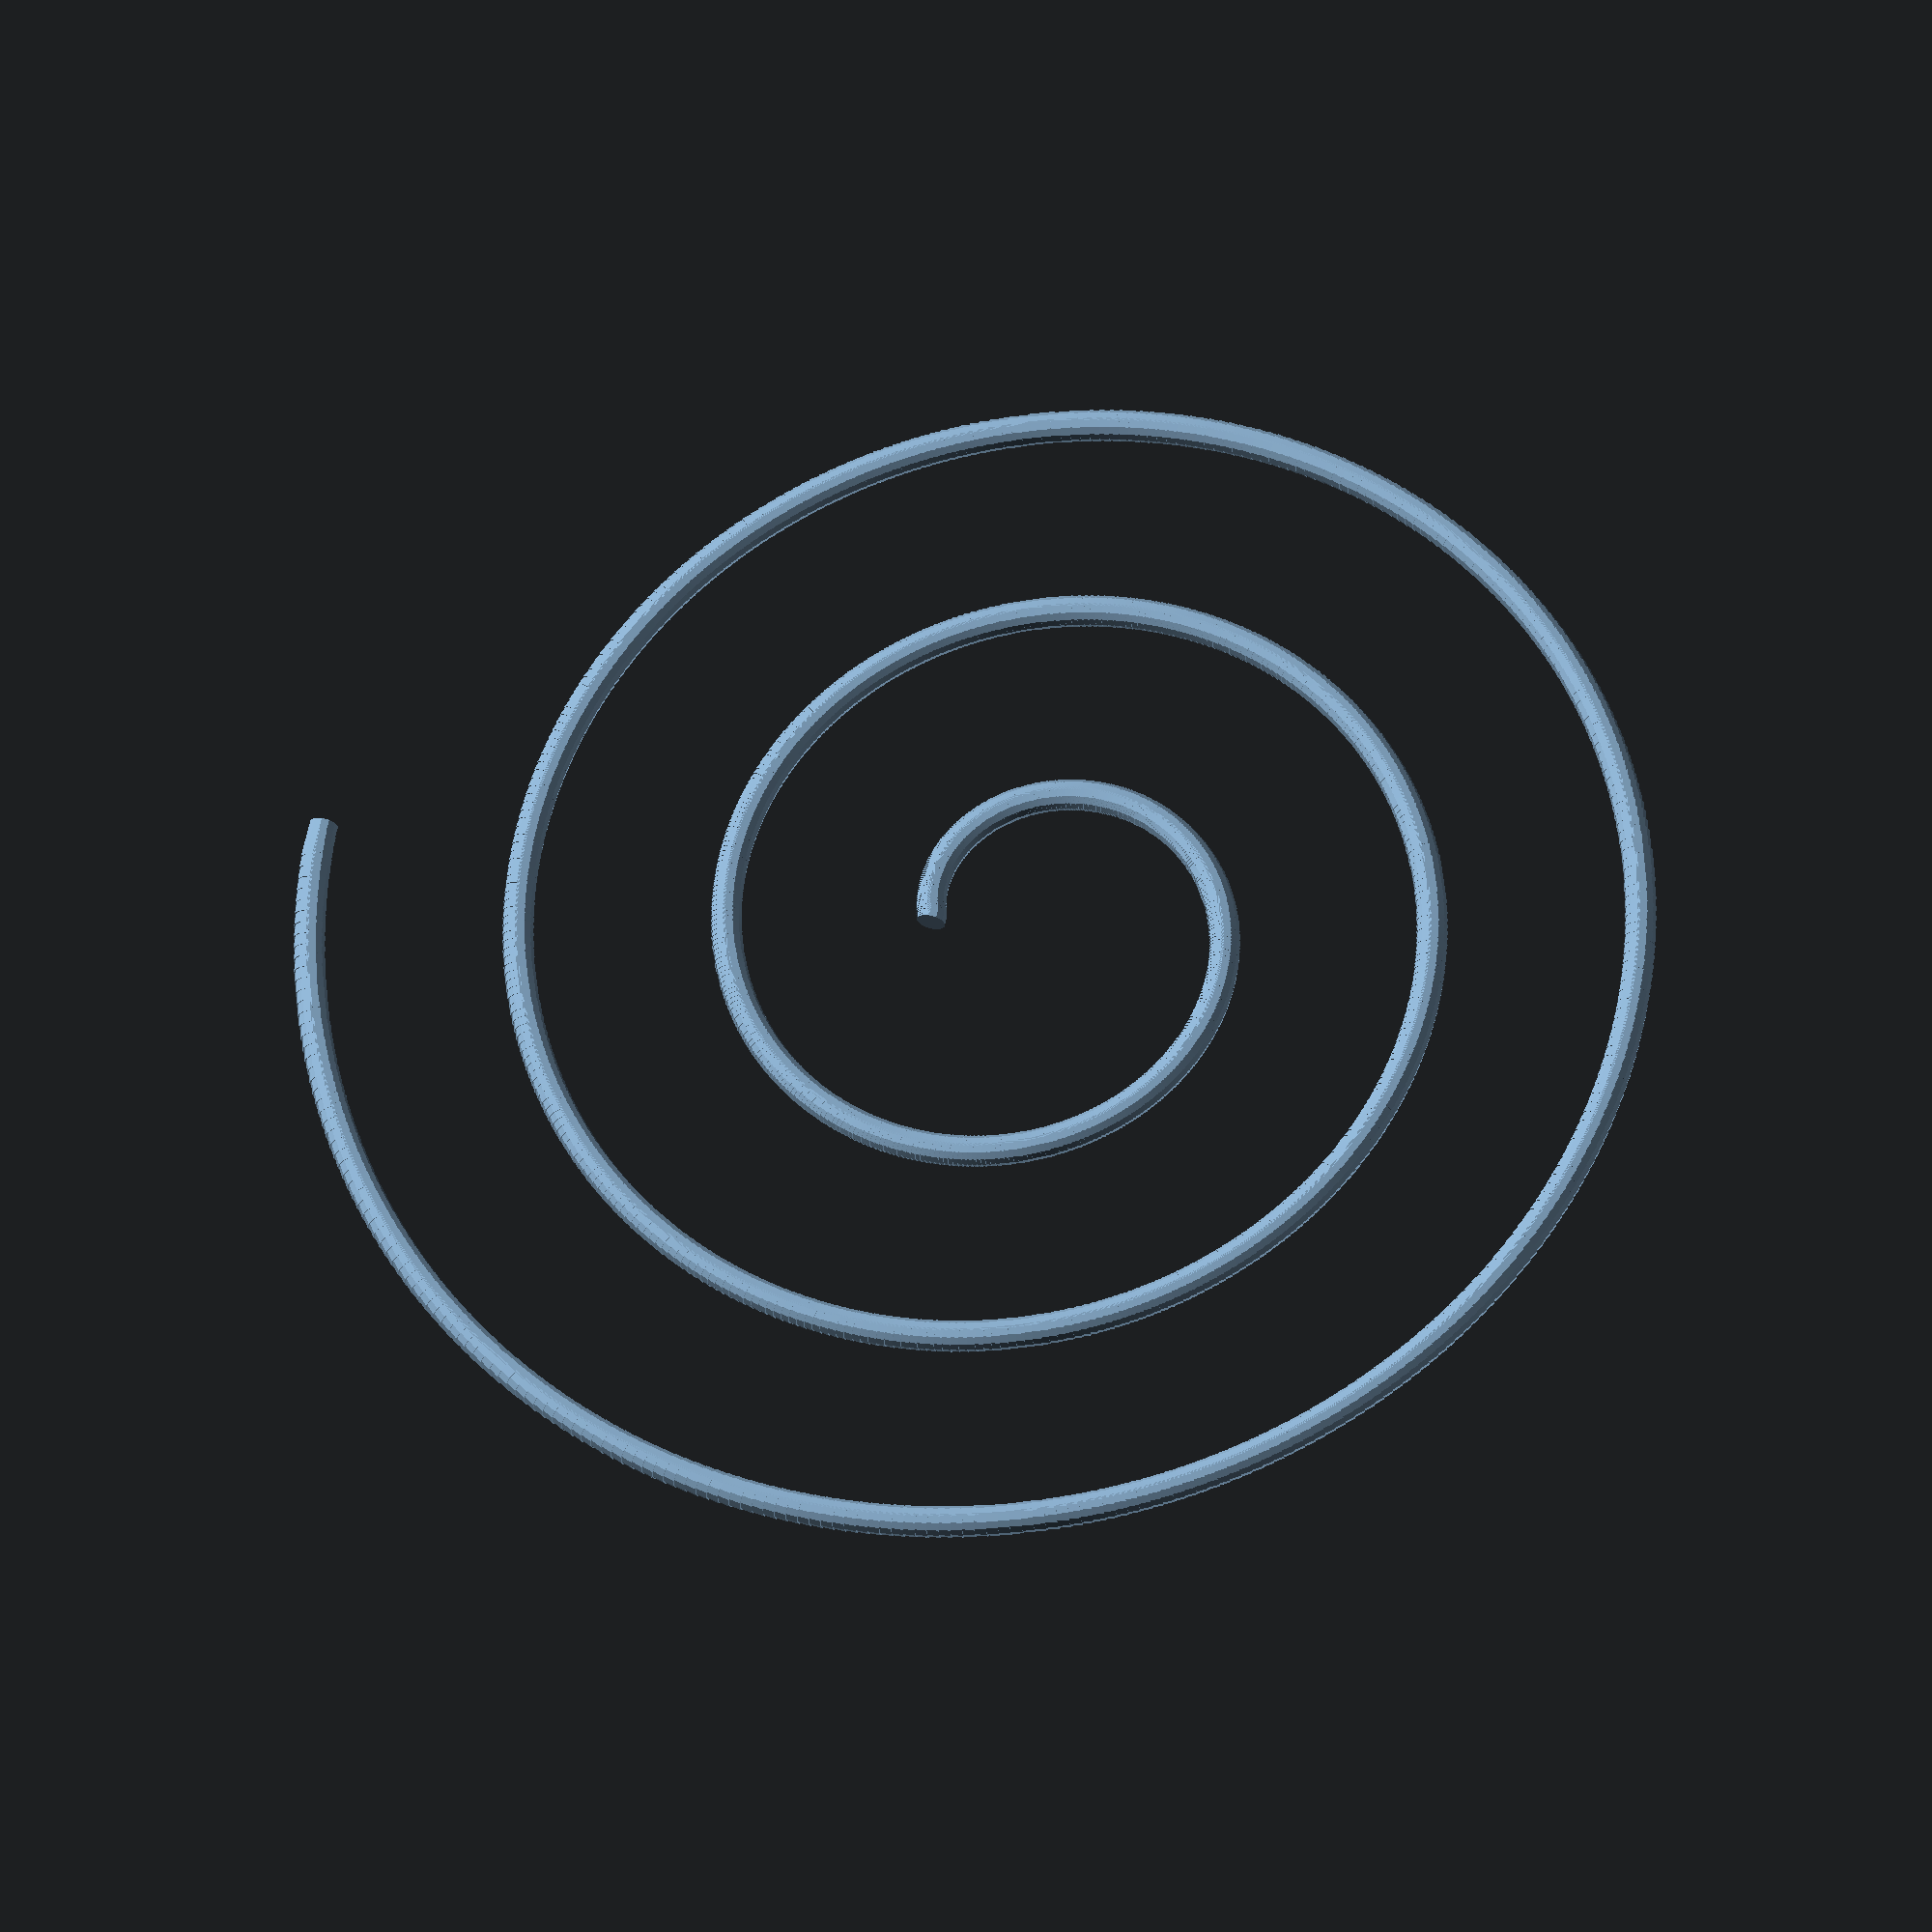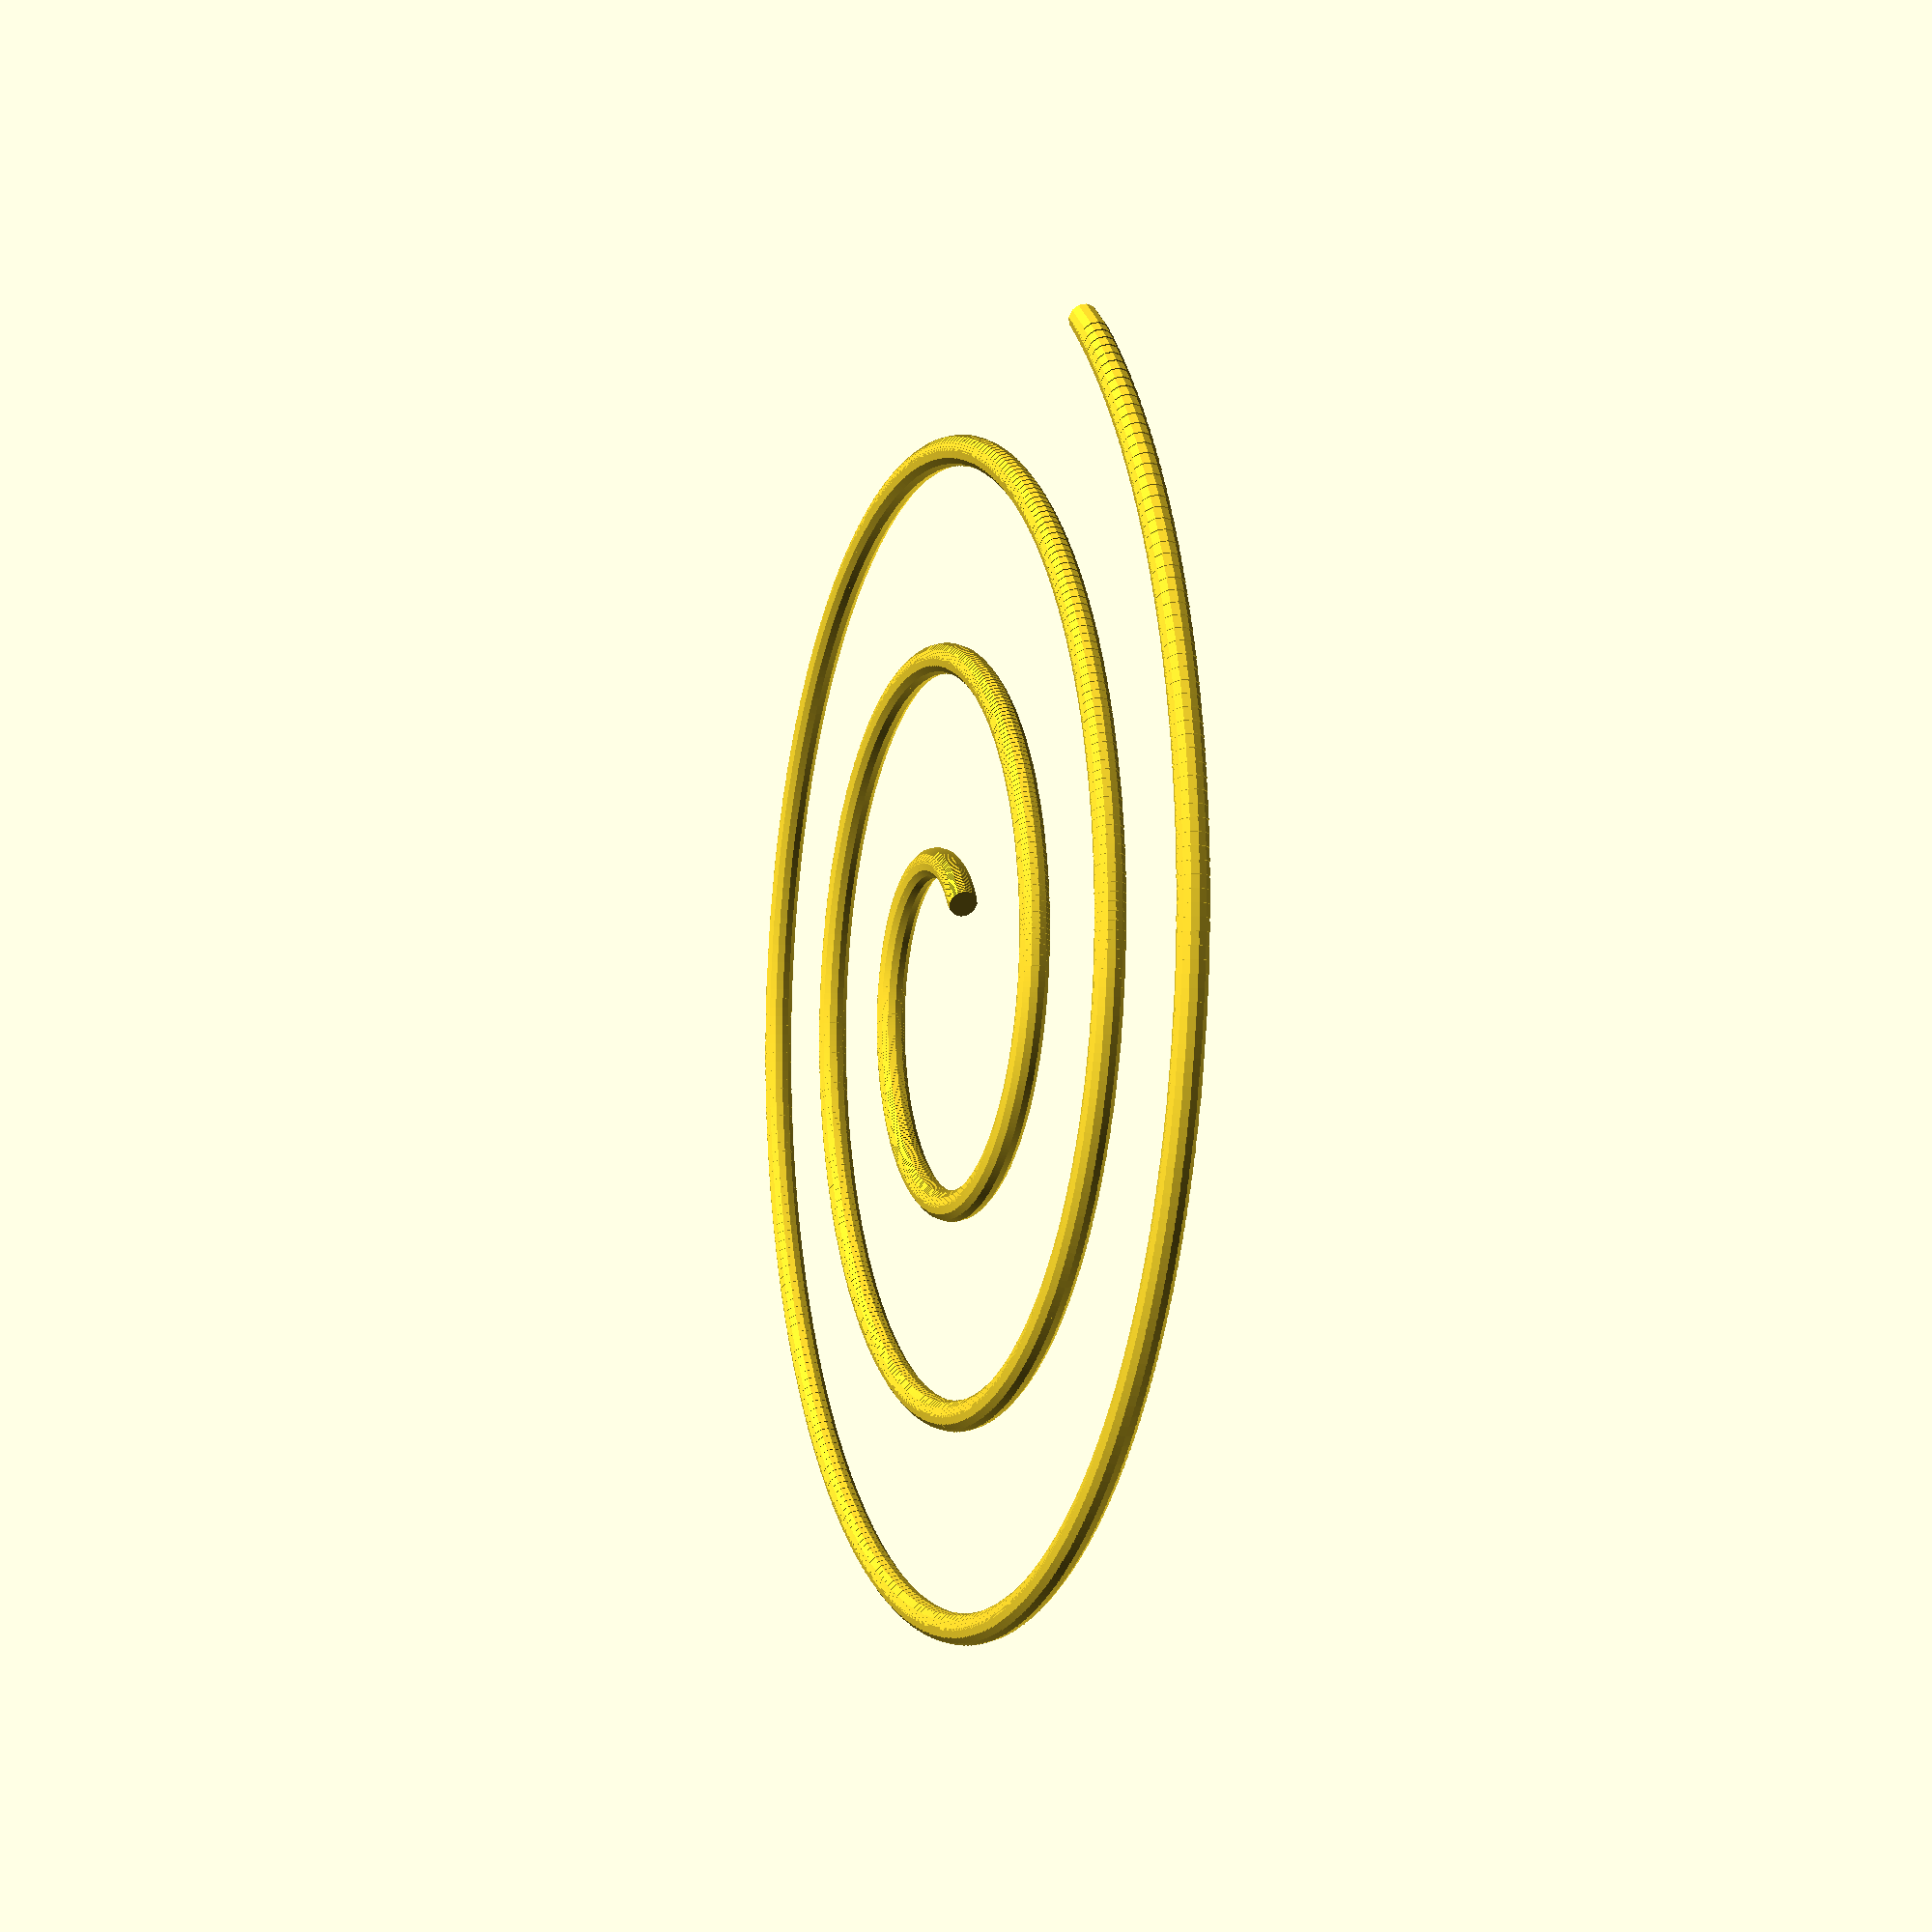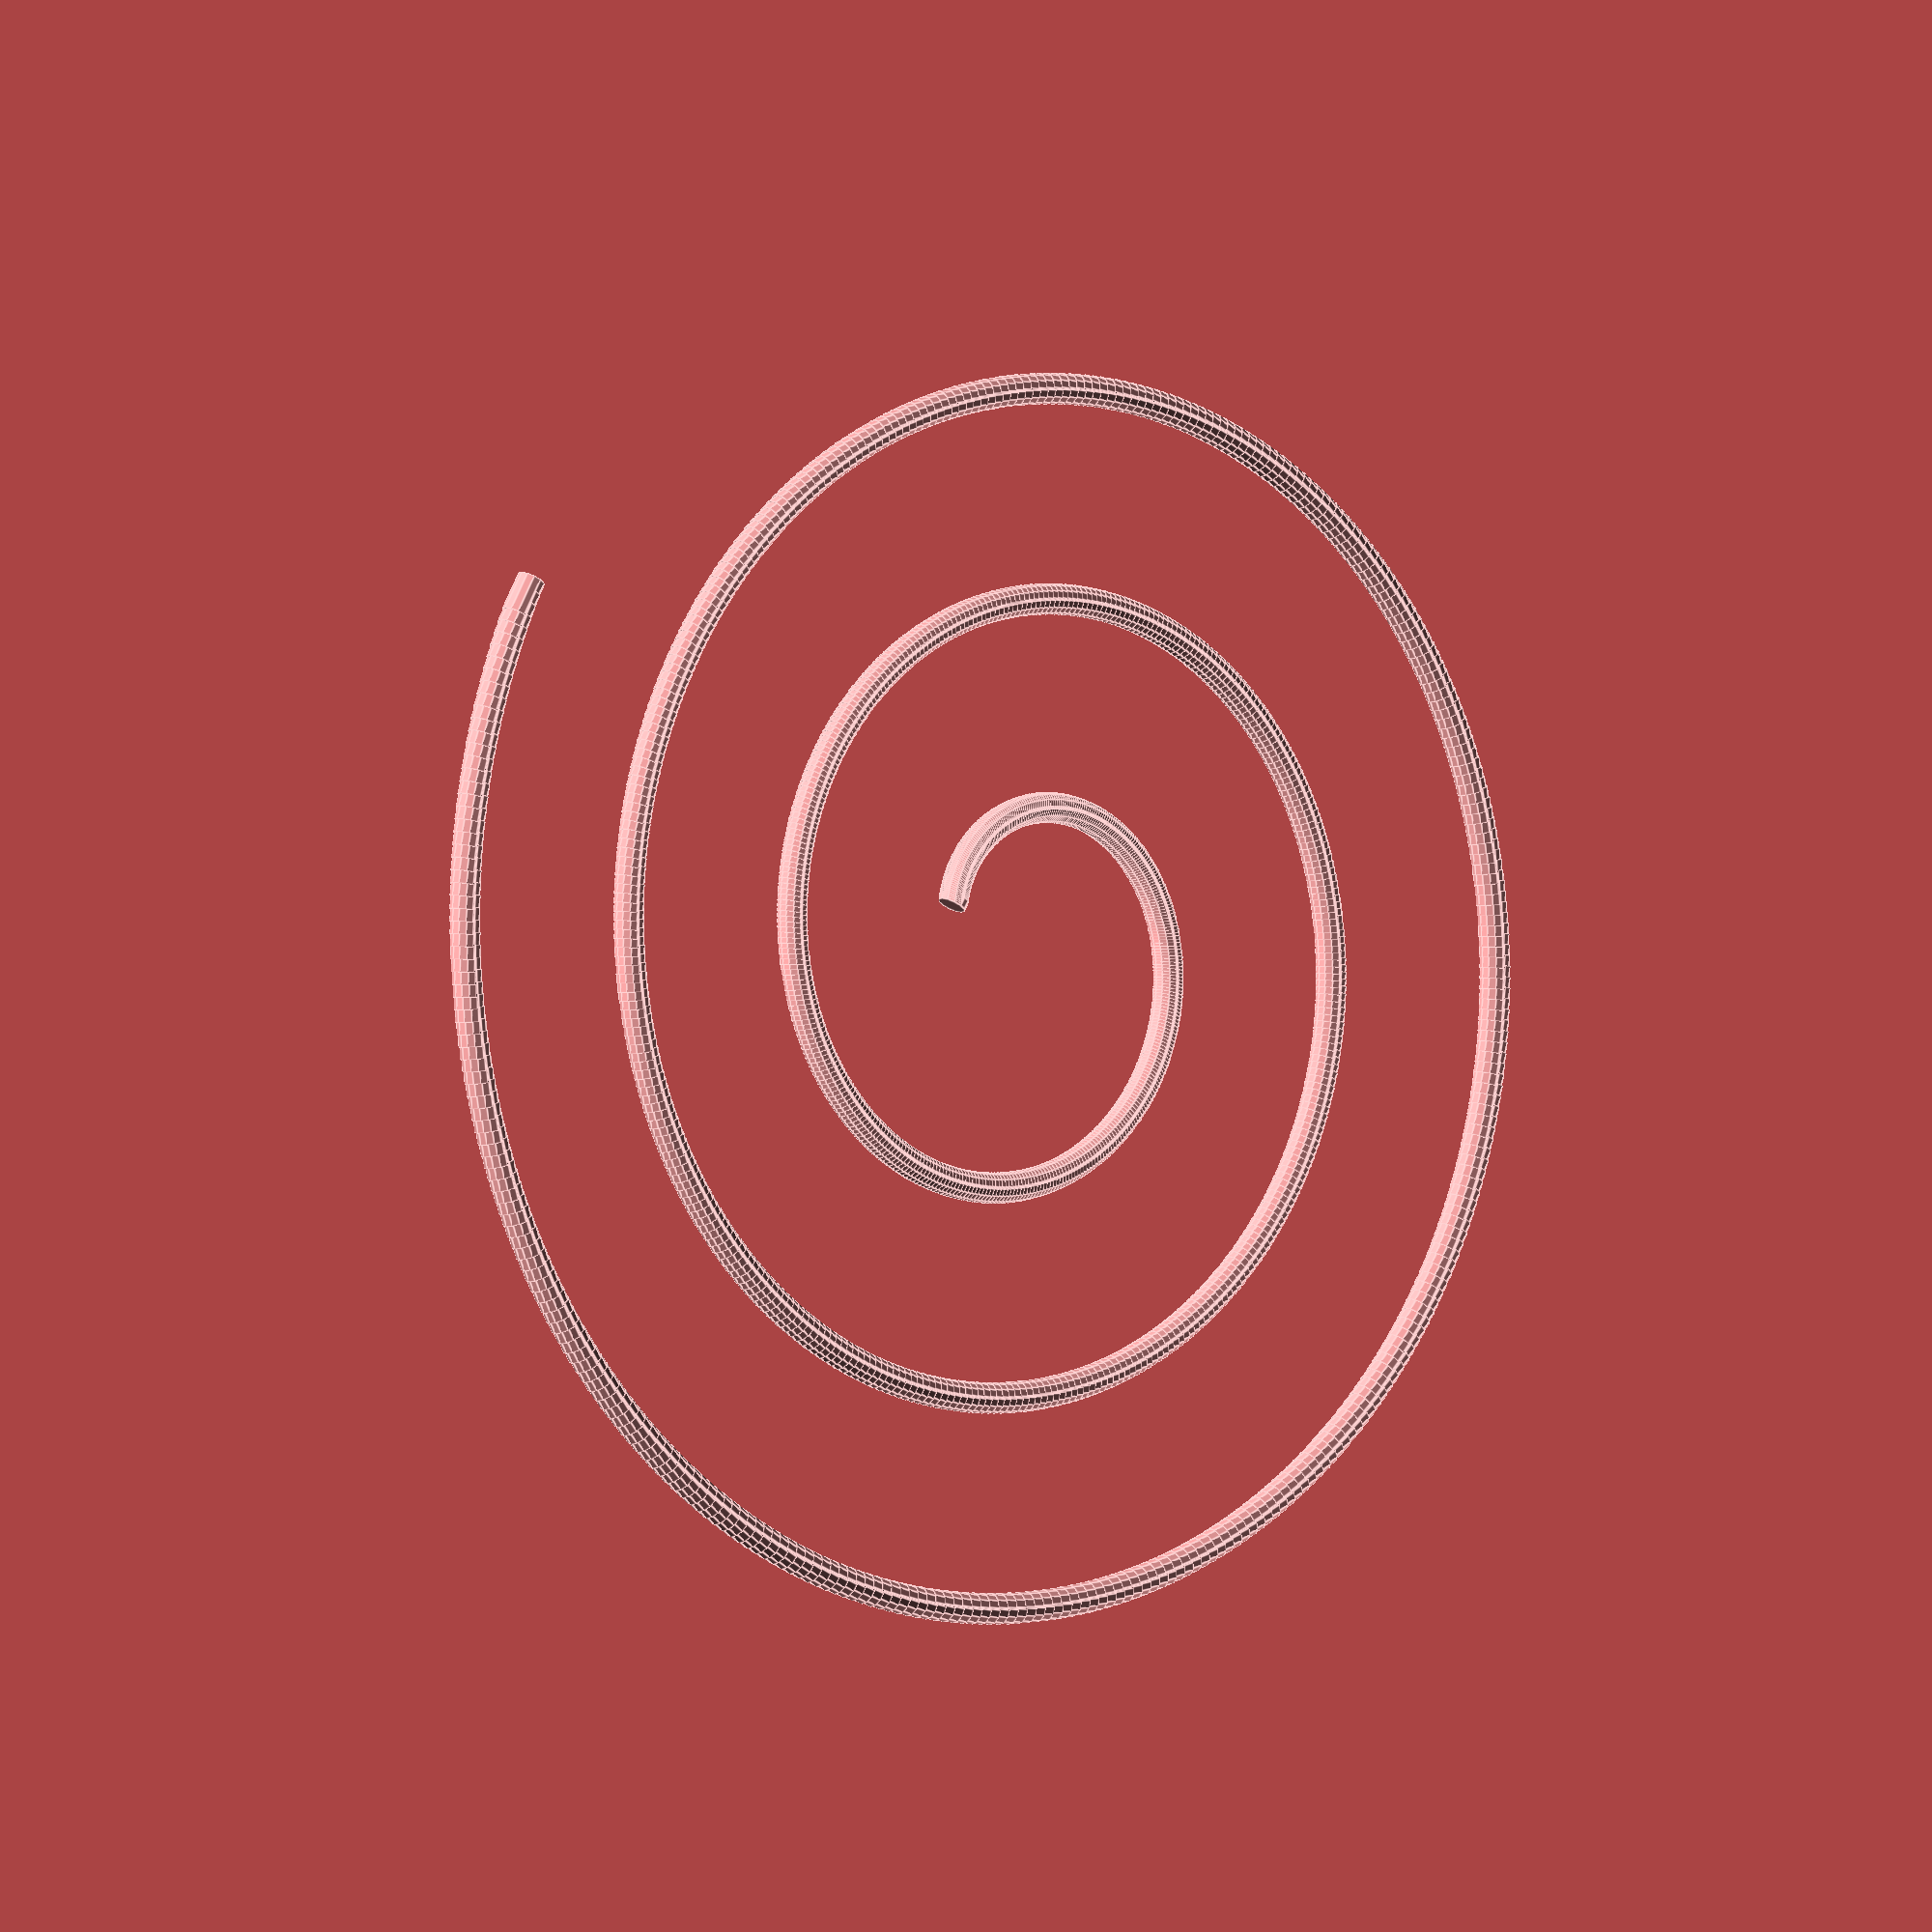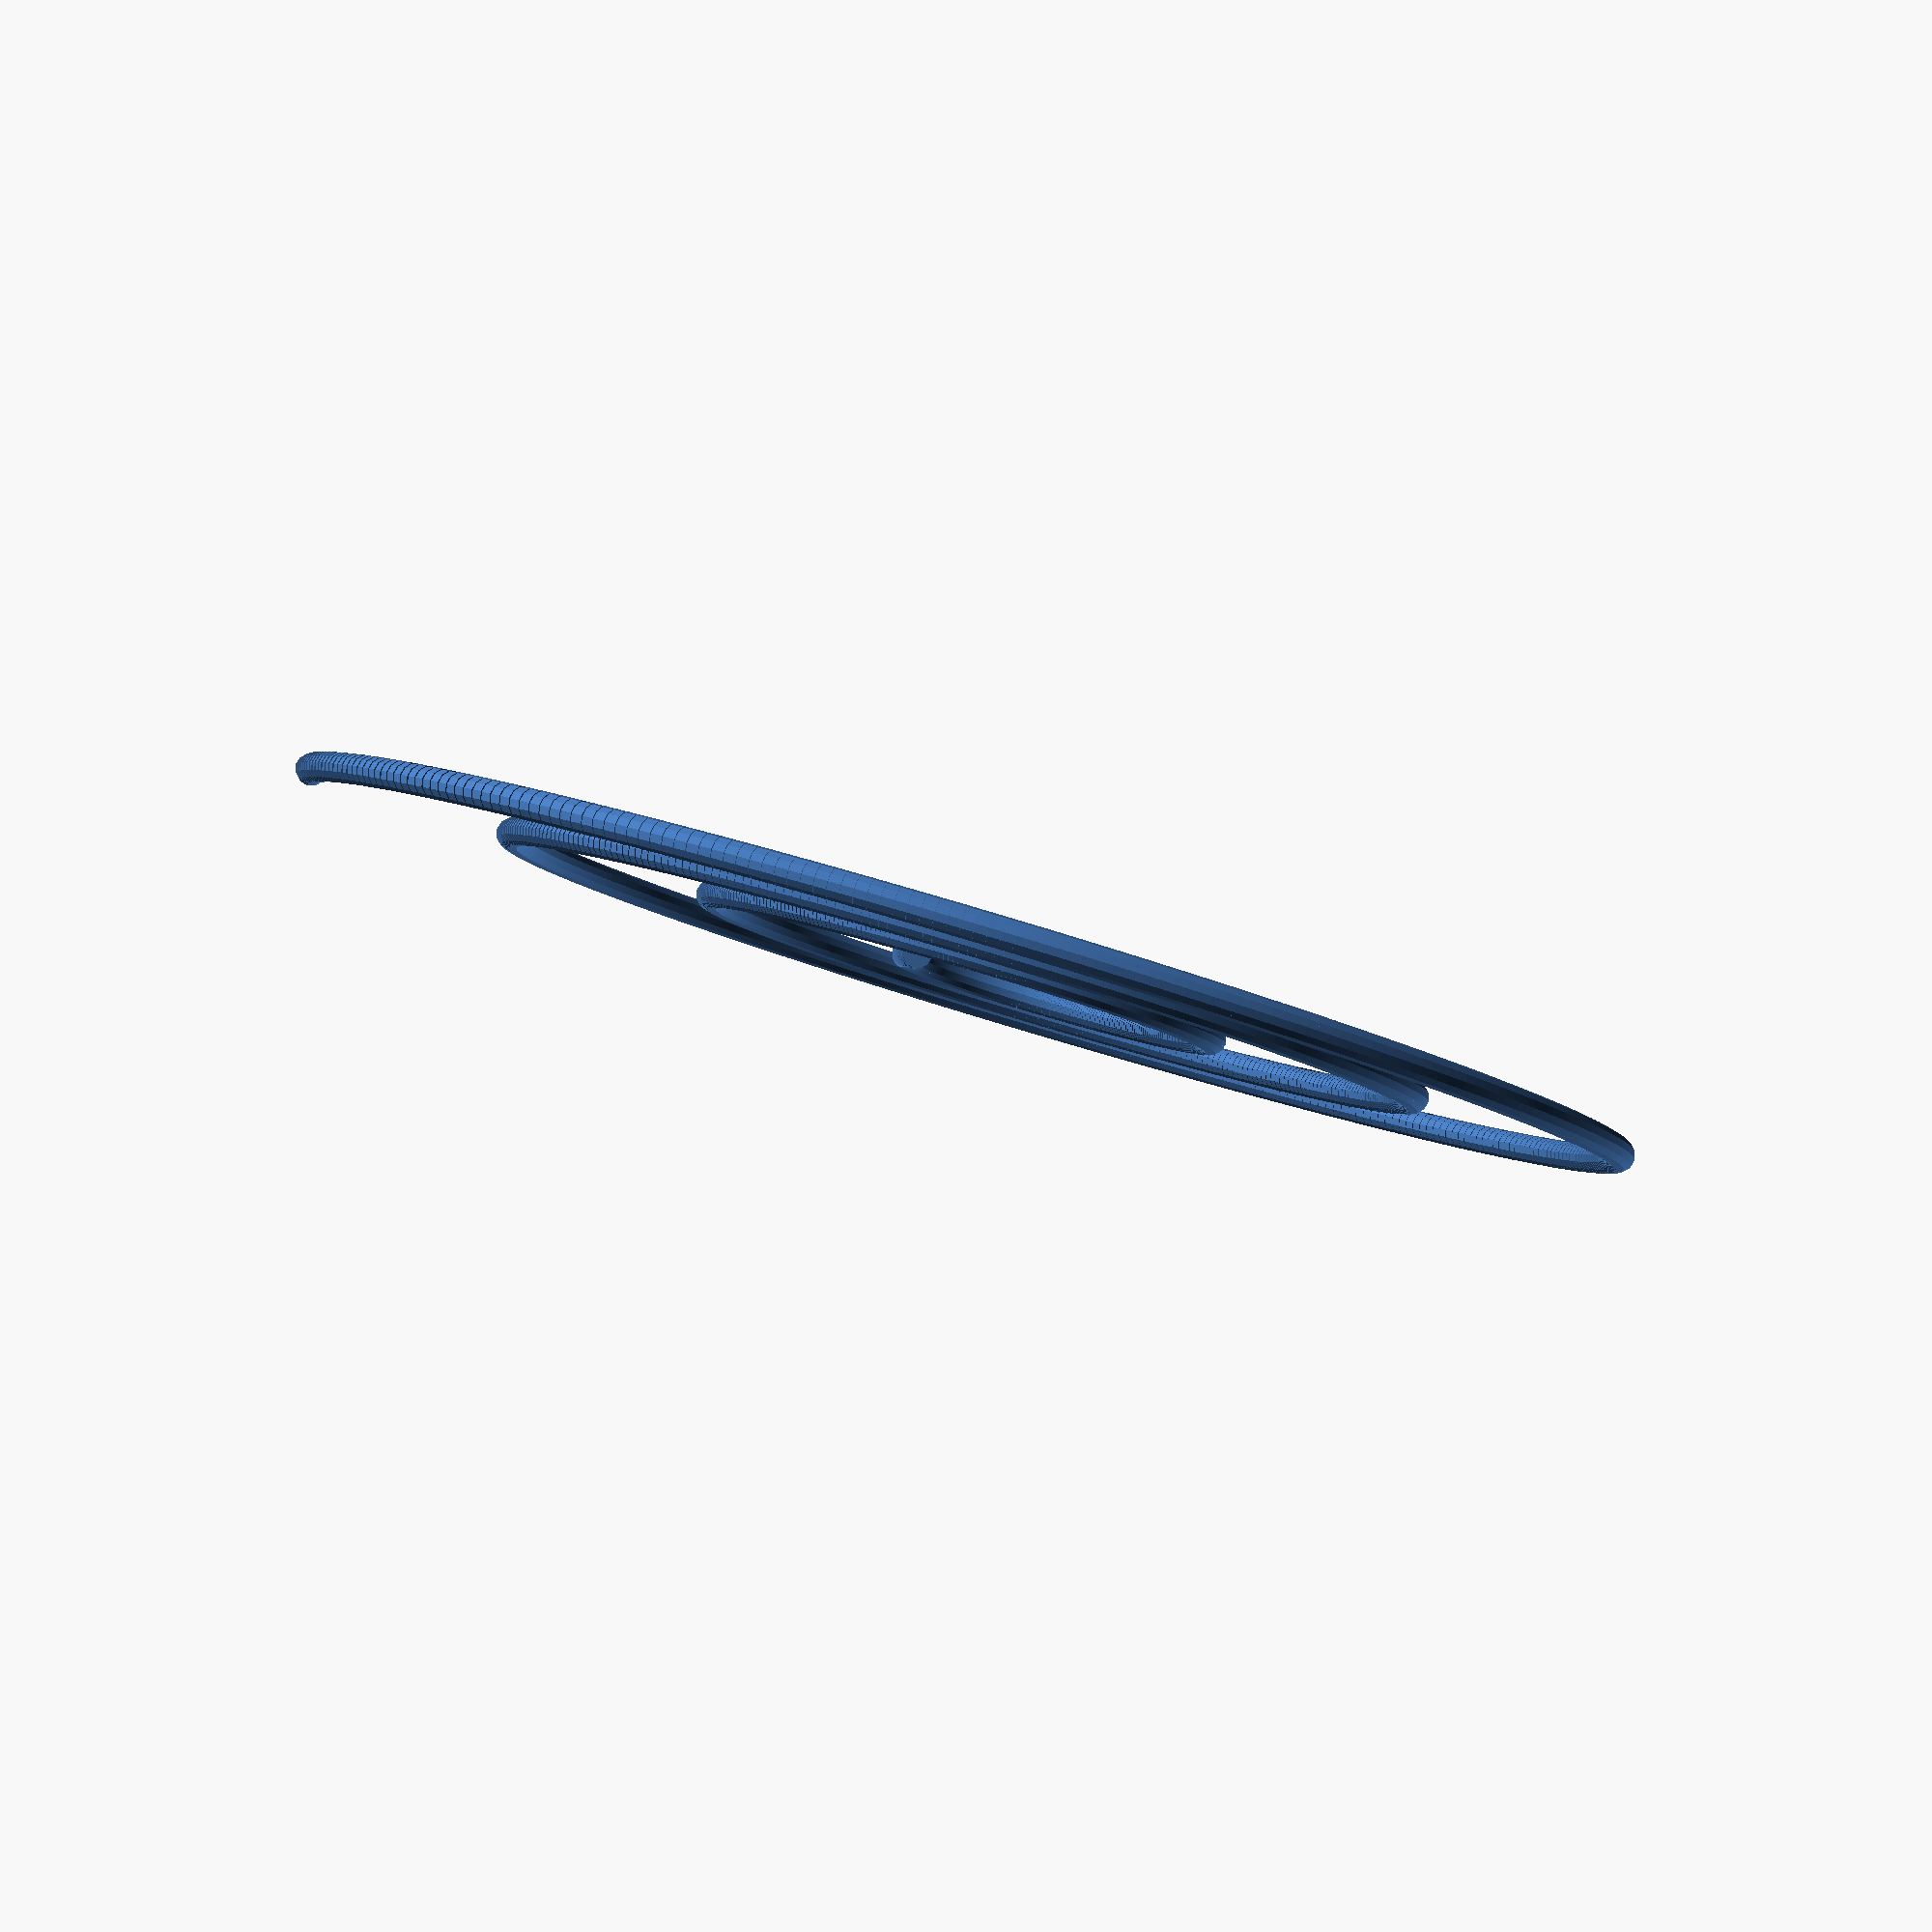
<openscad>
// Spiral2
// holder for a set of spiral fibers

// maybe make a start and end angle into the module
// so don't need to rotate the hundreds of cylinders
// a second time to get the spiral

//------------------------------------------
module s1(r0=10,ra=0.06,rx=3,turns=3){


    p1=[for(i=[0:1:360*turns]) [ (r0+ra*i)*cos(i), (r0+ra*i)*sin(i) ]];

    p2=[for(i=[360*turns:-1:0]) [ (r0+rx+ra*i)*cos(i), (r0+rx+ra*i)*sin(i) ]];

    p3=concat(p1,p2);

    polygon(points=p3);

}   // end of module

//------------------------------------------
module s2(r0=10,ra=0.06,rx=3,turns=3){


    for(i=[0:1:360*turns])
    translate([(r0+ra*i)*cos(i), (r0+ra*i)*sin(i), 0 ])
    rotate([90,0,i])
    cylinder(r=1.5,h=0.05*ra*i+1,$fn=12);
    
    
}   // end of module

//==============================================

s2();
/*
color("red")
rotate([0,0,72])
s2(turns=3.8);

color("green")
rotate([0,0,72*2])
s2(turns=3.6);

color("blue")
rotate([0,0,72*3])
s2(turns=3.4);

color("cyan")
rotate([0,0,72*4])
s2(turns=3.2);

// side out

color("red")
translate([92,0,0])
rotate([-90,0,0])
cylinder(r=1.5,h=50,$fn=12);

color("green")
translate([92-1*4.25,0,0])
rotate([-90,0,0])
cylinder(r=1.5,h=50,$fn=12);

color("blue")
translate([92-2*4.25,0,0])
rotate([-90,0,0])
cylinder(r=1.5,h=50,$fn=12);

color("cyan")
translate([92-3*4.25,0,0])
rotate([-90,0,0])
cylinder(r=1.5,h=50,$fn=12);

color("yellow")
translate([92-4*4.25,0,0])
rotate([-90,0,0])
cylinder(r=1.5,h=50,$fn=12);
*/
//==============================================

</openscad>
<views>
elev=28.6 azim=346.4 roll=188.2 proj=o view=solid
elev=184.3 azim=125.1 roll=108.5 proj=p view=solid
elev=359.4 azim=329.5 roll=141.0 proj=o view=edges
elev=273.5 azim=185.8 roll=16.5 proj=p view=solid
</views>
